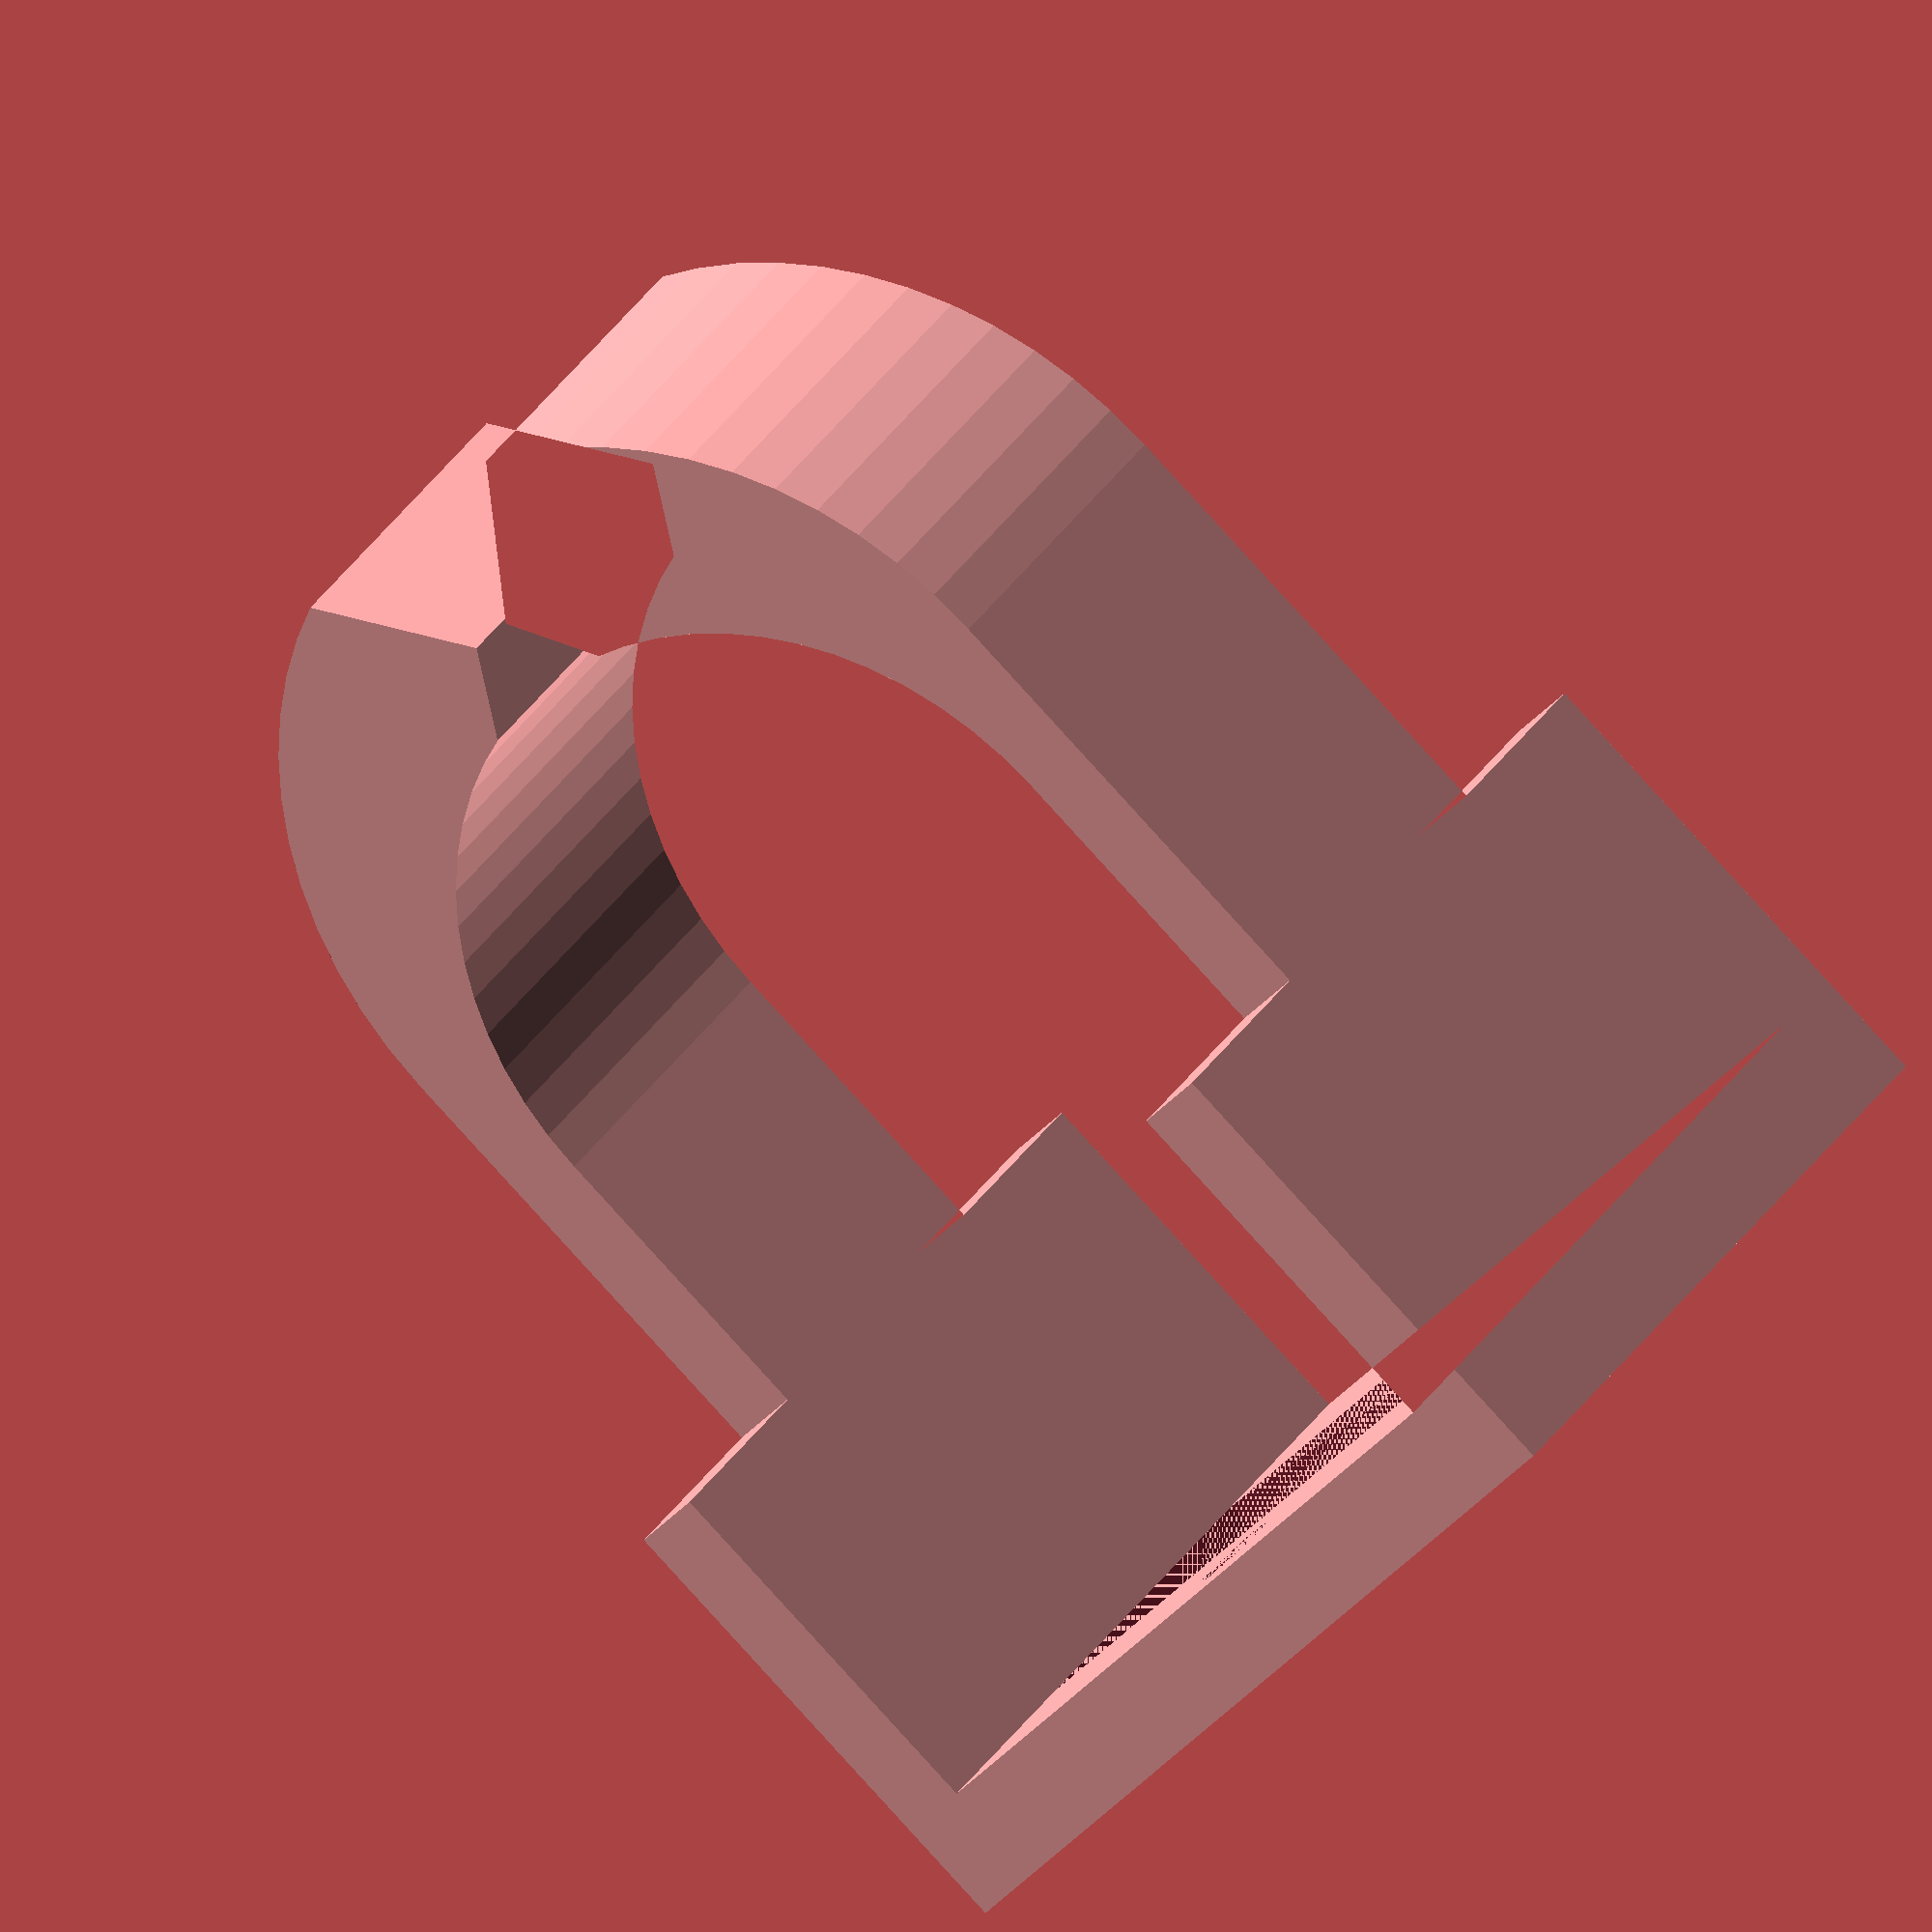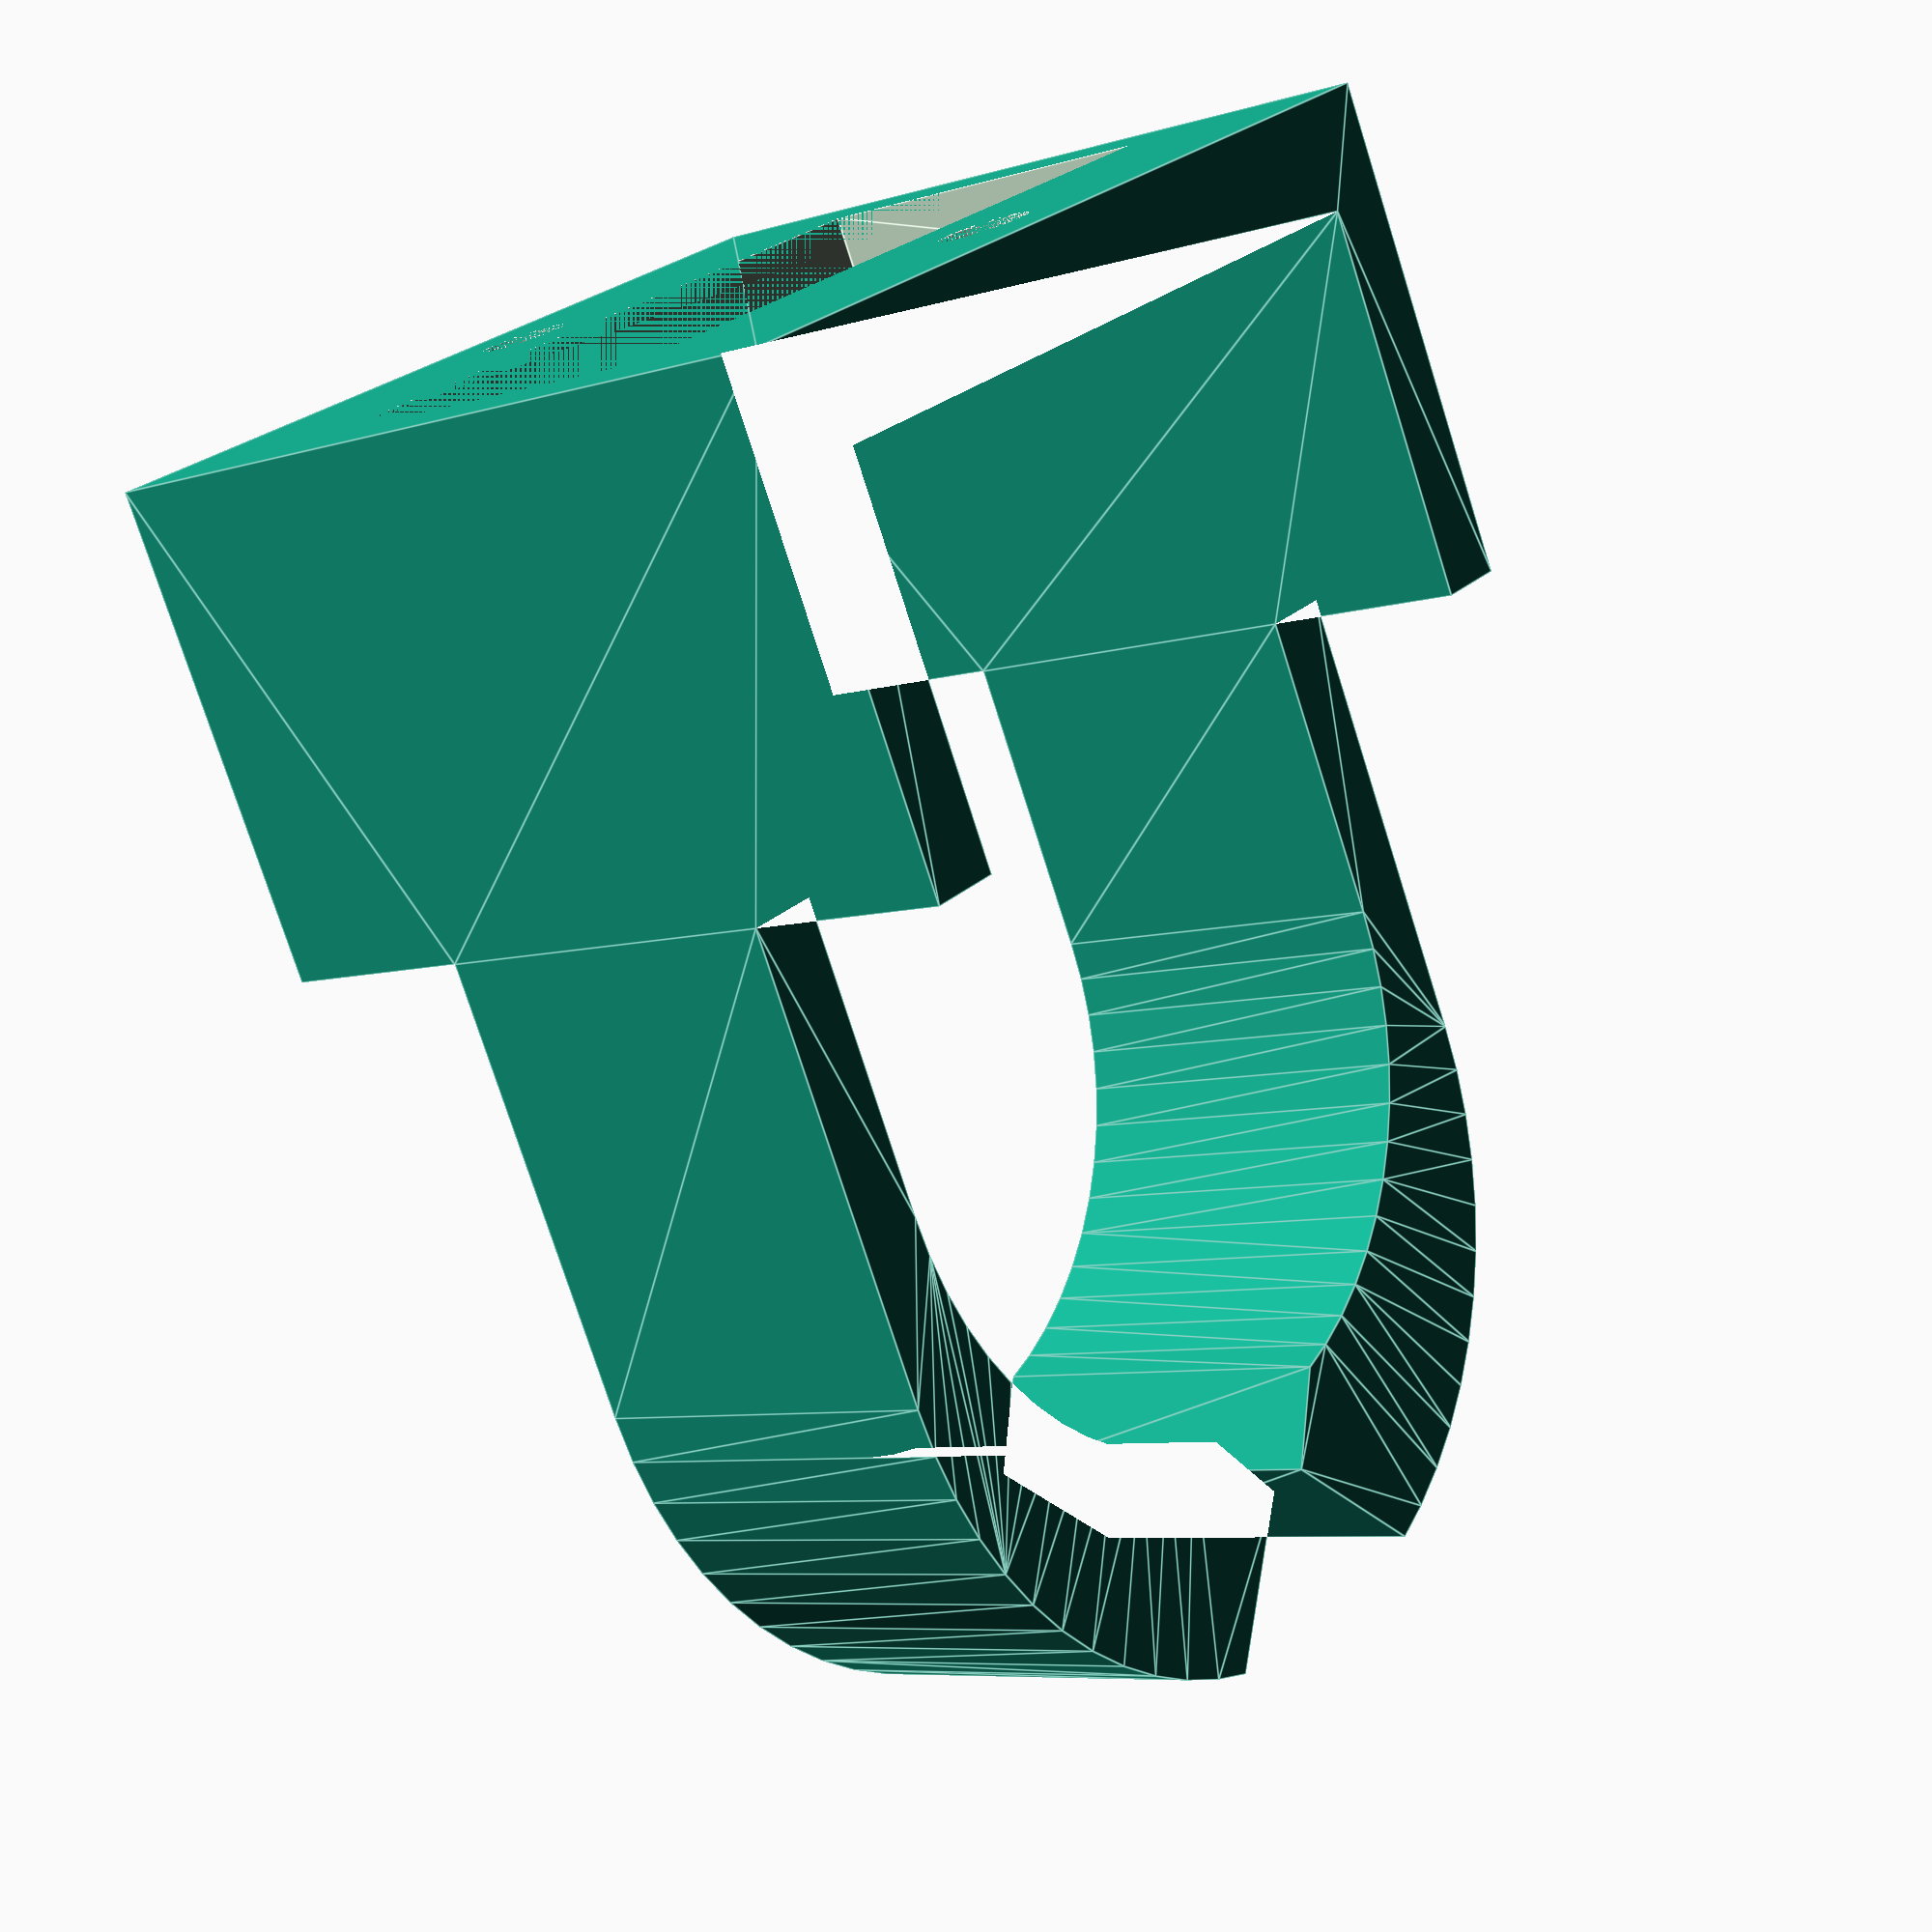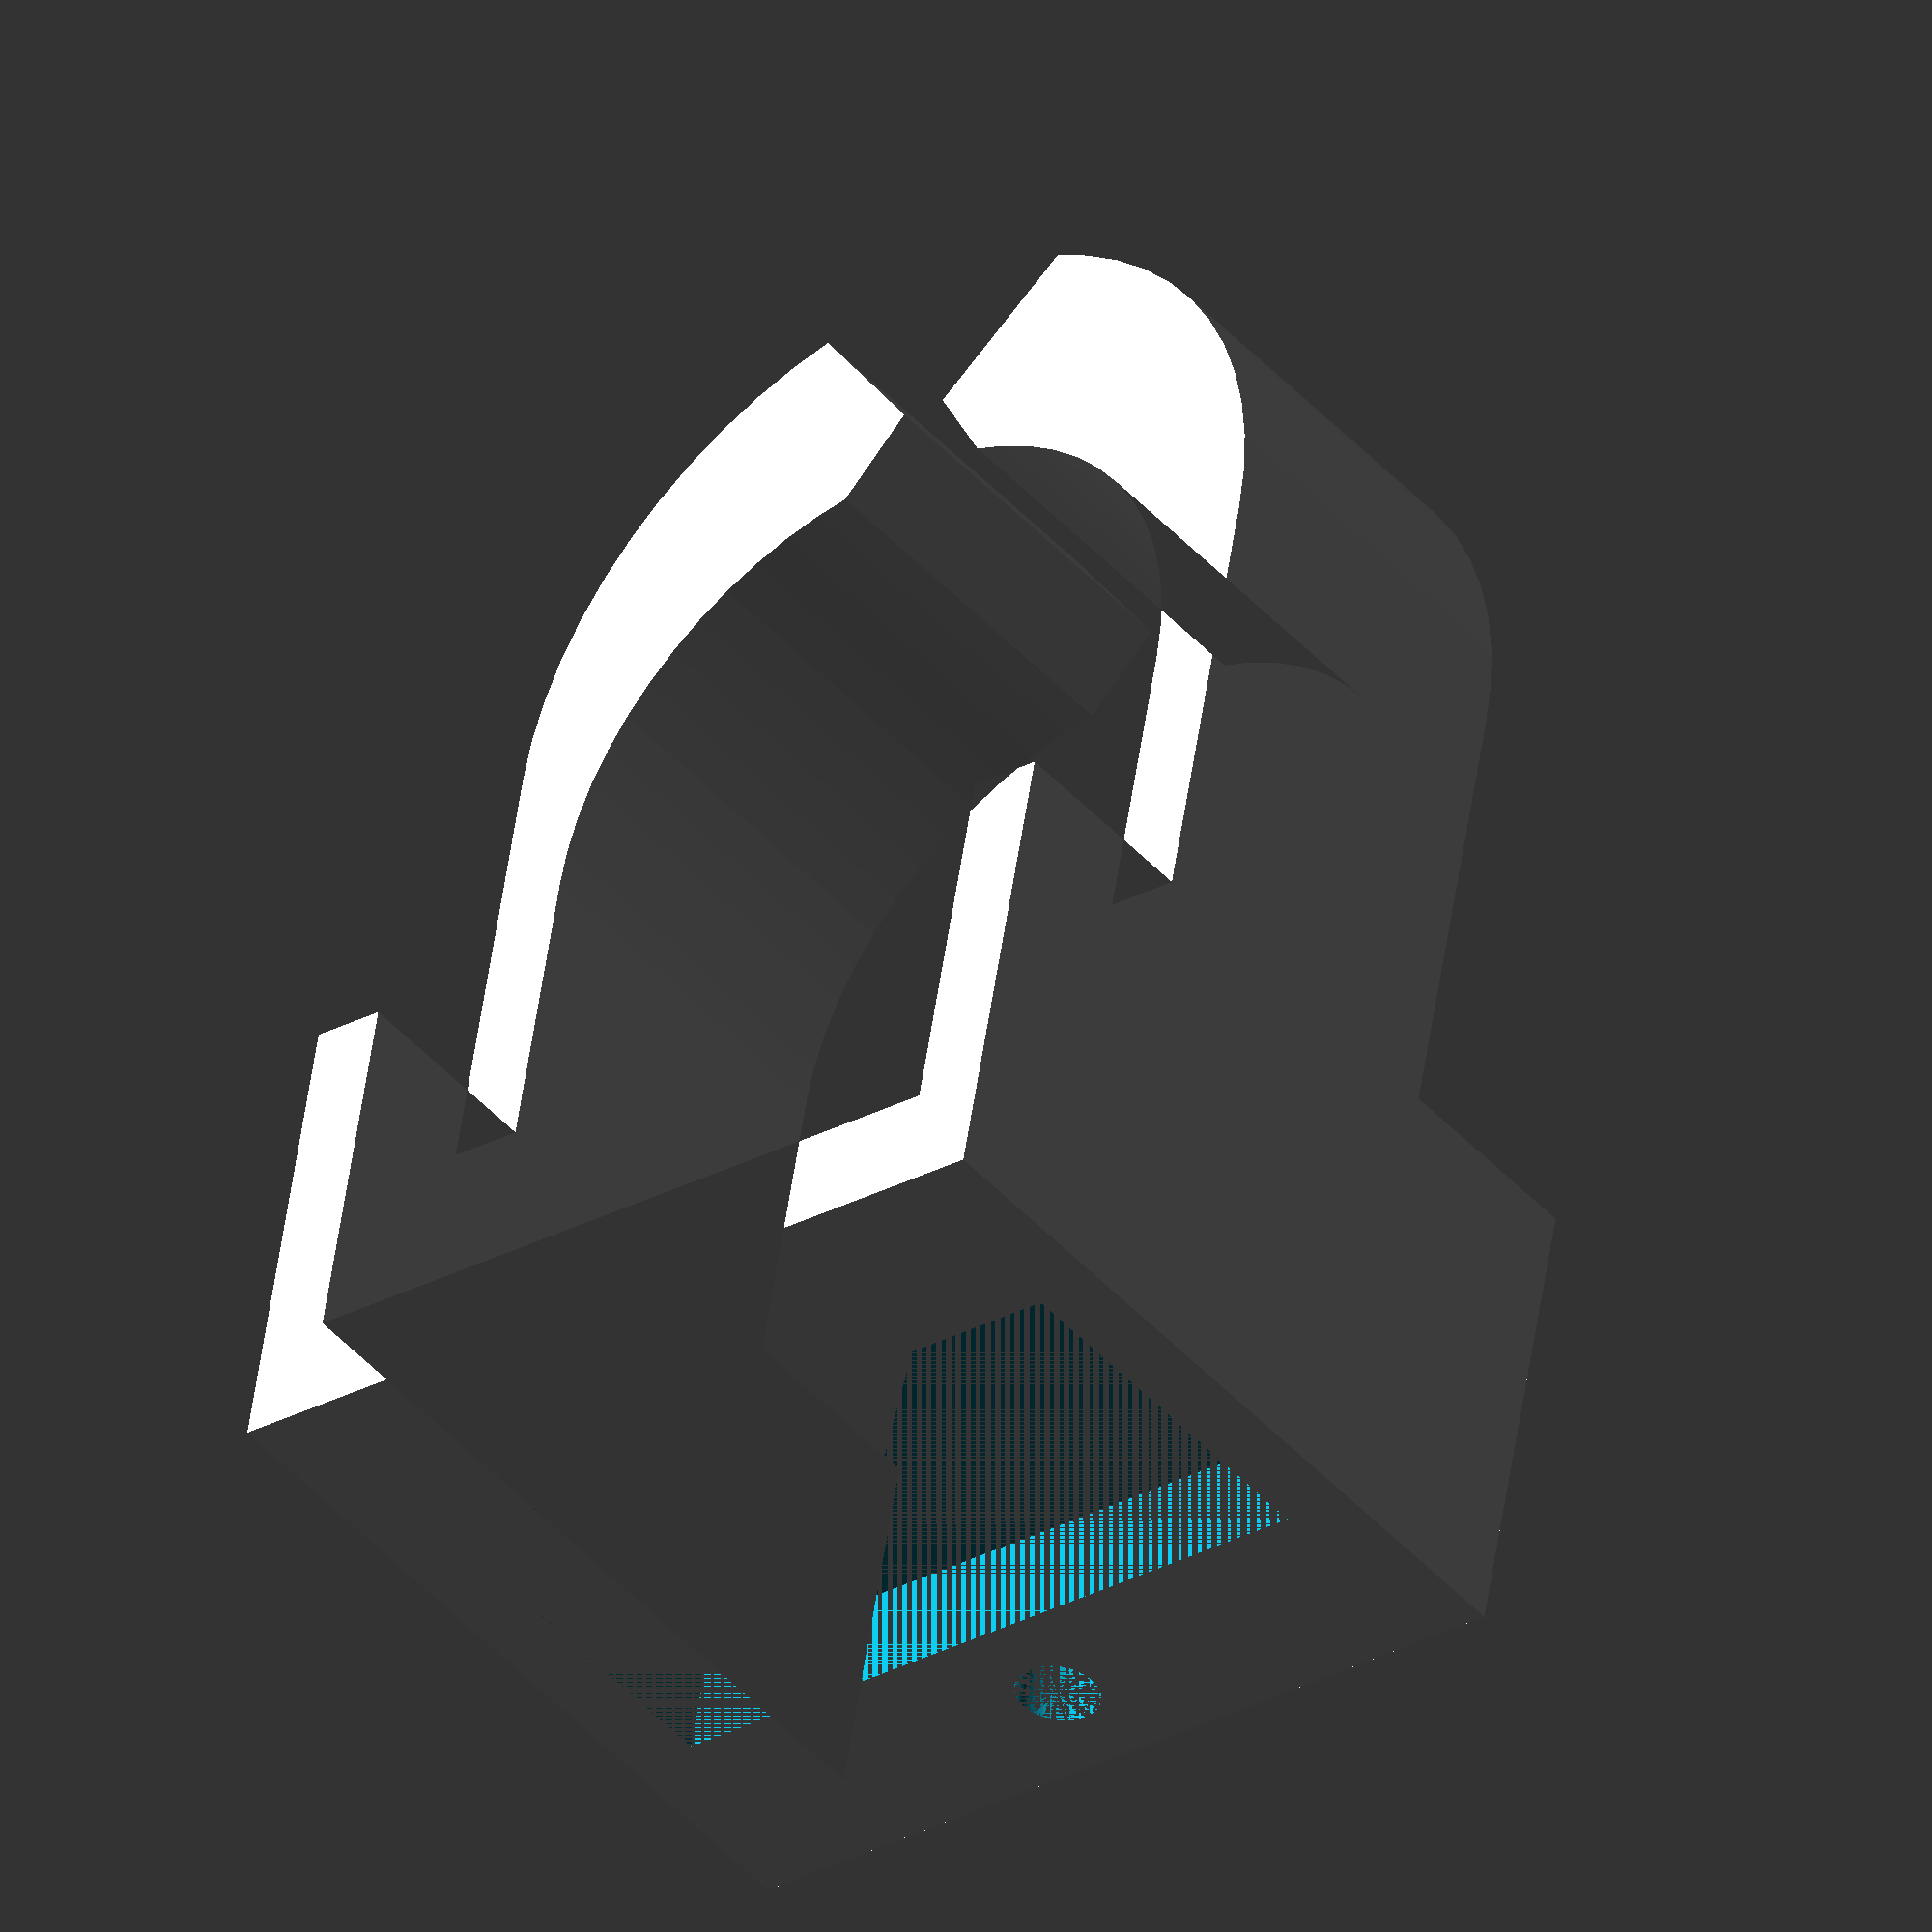
<openscad>
/*  cable management clip
    2017-10-13 Russell Salerno
    
    v2 with more automated parameter generation
    notes: open base is preferable as it makes the clamp more flexible & crack-resistant
    
*/


//Clip parameters

// [Distance clip extends from the wall]
depth = 65.5;

// [Height of arms]
height = 18.0;

// [Width of clip, cannot exceed depth]
width = 42.0;

// [Jaw thickness at top]
jaws = 9.0;

// [Space between jaws]
throat = 2.25;

// [Arm thickness]
side_thickness = 3.5;

// [Base thickness]
base_thickness = 5.0;

// [Distance each side wing extends from the arms]
base_sides = 10;

// [Leave at 0 for default ratio of 0.35*height]
base_height_ratio = 0;

// [Minkowski radius for edges]
radius = 2.25;

//Open or closed base? (choose closed if num_holes=1 or 3)
base_type = "open";  // [open, closed]

//Number of screw holes
num_holes = 2;      // [0, 1, 2, 3]

//Hole diameter
hole_diameter = 4;  // [0:10]

//Test render
test_render = true; // [true, false]

module null() {}

//sample sizes
//small
/*
depth = 28;
height = 10.0;
width = 15.0;
jaws = 4.0;
throat = 1.0;
side_thickness = 1.75;
base_thickness = 3.0;
base_sides = 8;
base_height_ratio = 0.25;        // [leave 0 for default]
radius = 0.75;
*/

//small/tall 
/* 
depth = 34;
height = 10.0;
width = 15.0;
jaws = 4.0;
throat = 1.0;
side_thickness = 2.0;
base_thickness = 3.0;
base_sides = 8;
base_height_ratio = 0;        // [leave 0 for default]
radius = 0.75;
*/

//medium
/*
depth = 38;
height = 12.0;
width = 25.0;
jaws = 5.0;
throat = 2.0;
side_thickness = 2.25;
base_thickness = 3.5;
base_sides = 9;
base_height_ratio = 0;        // [leave 0 for default]
radius = 0.95;
*/

//large (original size)
/*
depth = 65.5;
height = 18.0;
width = 42.0;
jaws = 9.0;
throat = 2.25;
side_thickness = 3.5;
base_thickness = 5.0;
base_sides = 10;
base_height_ratio = 0;        // [leave 0 for default]
radius = 2.25;
*/

$fn=60;
minkr=test_render ? 0:radius;   //minkowski takes a while to render, set to zero for testing

clipy=depth-minkr*2;
//clipx=width-minkr*2;
clipx=(width > depth)? clipy:width-minkr*2;     // width can't exceed depth
clipz=height-minkr*2;
clipthk=side_thickness-minkr;
clipjaws=jaws-minkr;
clipbase=base_thickness-minkr;

//throata1=22;
//throata2=25;
throata1=12*(depth/width);
throata2=10*(depth/(width-2*clipthk));
throaty=9/11*jaws;
throatx=throat+2*minkr;

basez=base_sides;
basey=(base_height_ratio == 0)? depth*0.35:depth*base_height_ratio;
baseholed=hole_diameter;

module throat() {
    translate([clipx/2, clipy-clipx/2, 0]) polygon([
        [clipx/2*-sin(throata1), clipx/2*cos(throata1)],
        [clipx/2, clipy],
        [clipx/2*sin(throata1), clipx/2*cos(throata1)], 
        [throatx/2, -throaty+clipx/2],
        [(clipx-clipthk*2)/2*sin(throata2), clipx/2*cos(throata2)-clipjaws-clipthk],
        [(clipx-clipthk*2)/2*-sin(throata2), clipx/2*cos(throata2)-clipjaws-clipthk],
        [-throatx/2, -throaty+clipx/2]]);
}

module base() {
    translate([0, 0, -basez]) linear_extrude(clipz+2*basez) difference() {
        square([clipx, basey]);
        translate([clipthk, clipbase, 0]) square([clipx-clipthk*2, basey-clipbase]);
    }
}

module holes() {
    translate([-minkr, 0, -minkr]) {

        if (num_holes == 1 || num_holes == 3) {
            translate([clipx/2+minkr, base_thickness, height/2]) rotate([90,0,0]) cylinder(d=baseholed, h=base_thickness+minkr);        // hole 1 of 1 hole base
         }

        if (num_holes == 2 || num_holes == 3){
            translate([clipx/2+minkr, base_thickness, -basez/2]) rotate([90,0,0]) cylinder(d=baseholed, h=base_thickness+minkr);        // hole 1 of 2 hole base
            translate([clipx/2+minkr, base_thickness, height+basez/2]) rotate([90,0,0]) cylinder(d=baseholed, h=base_thickness+minkr);  // hole 2 of 2 hole base
        }

        if (base_type == "open") {
            translate([side_thickness+minkr, 0, 0]) linear_extrude(height) square([clipx-clipthk*2-minkr*2, base_thickness]);   // hole for open base
        }
        translate([0, -2*minkr, -basez]) linear_extrude(clipz+2*basez+2*minkr) square([clipx+2*minkr, 2*minkr]);            // flatten the bottom
    }
}

module mainshape() {
    linear_extrude(clipz) difference() {
        hull() {
            square([clipx, 1]);
            translate([clipx/2, clipy-clipx/2, 0]) circle(d=clipx);
        }
        hull() {
            translate([clipthk, clipbase, 0]) square([clipx-clipthk*2, 1]);
            translate([clipx/2, clipy-clipjaws-(clipx-clipthk)/2, 0]) circle(d=clipx-clipthk*2);
        }
        throat();
    }
    base();
}


rotate ([90, 0, 0]) difference() {
    minkowski() {
        mainshape();
        sphere(r=minkr);
    }
    holes();
}



</openscad>
<views>
elev=265.7 azim=36.9 roll=137.6 proj=o view=wireframe
elev=76.1 azim=51.6 roll=197.6 proj=p view=edges
elev=127.5 azim=38.8 roll=351.9 proj=o view=solid
</views>
